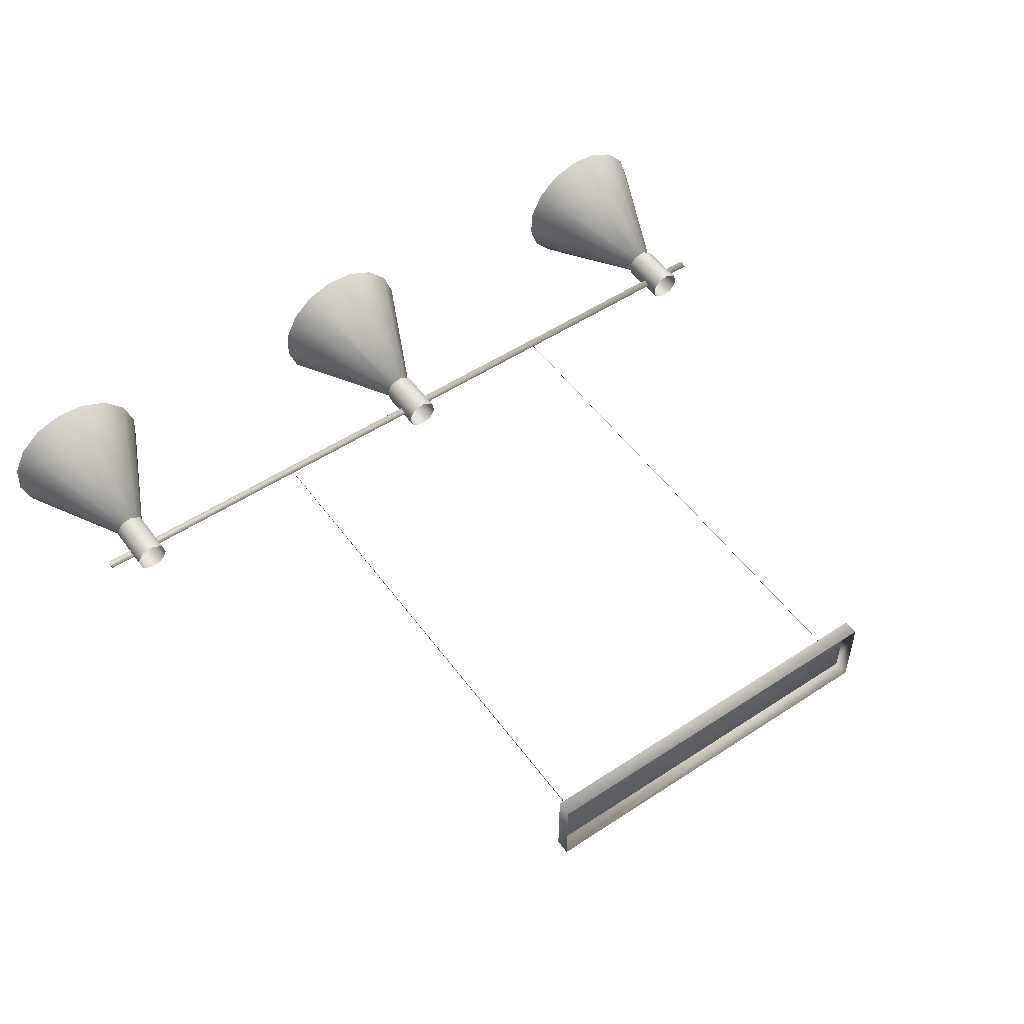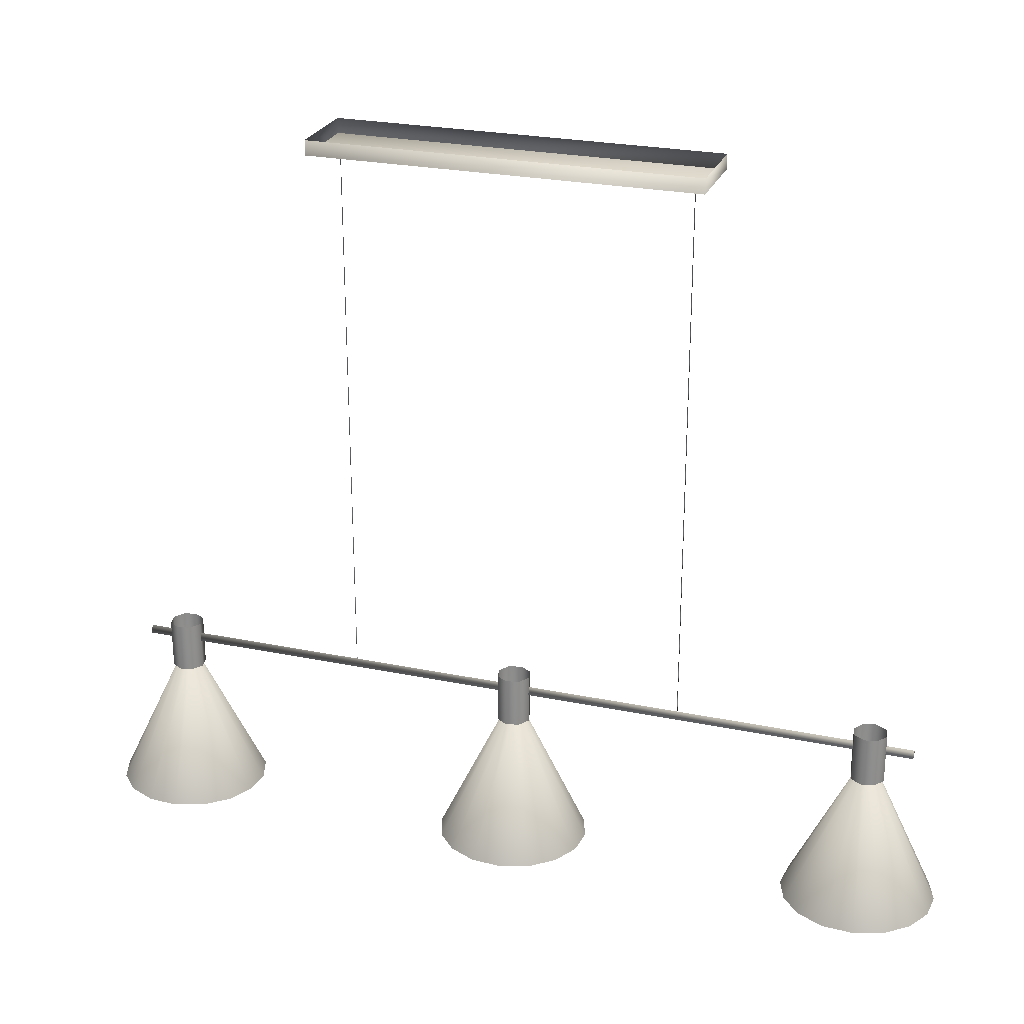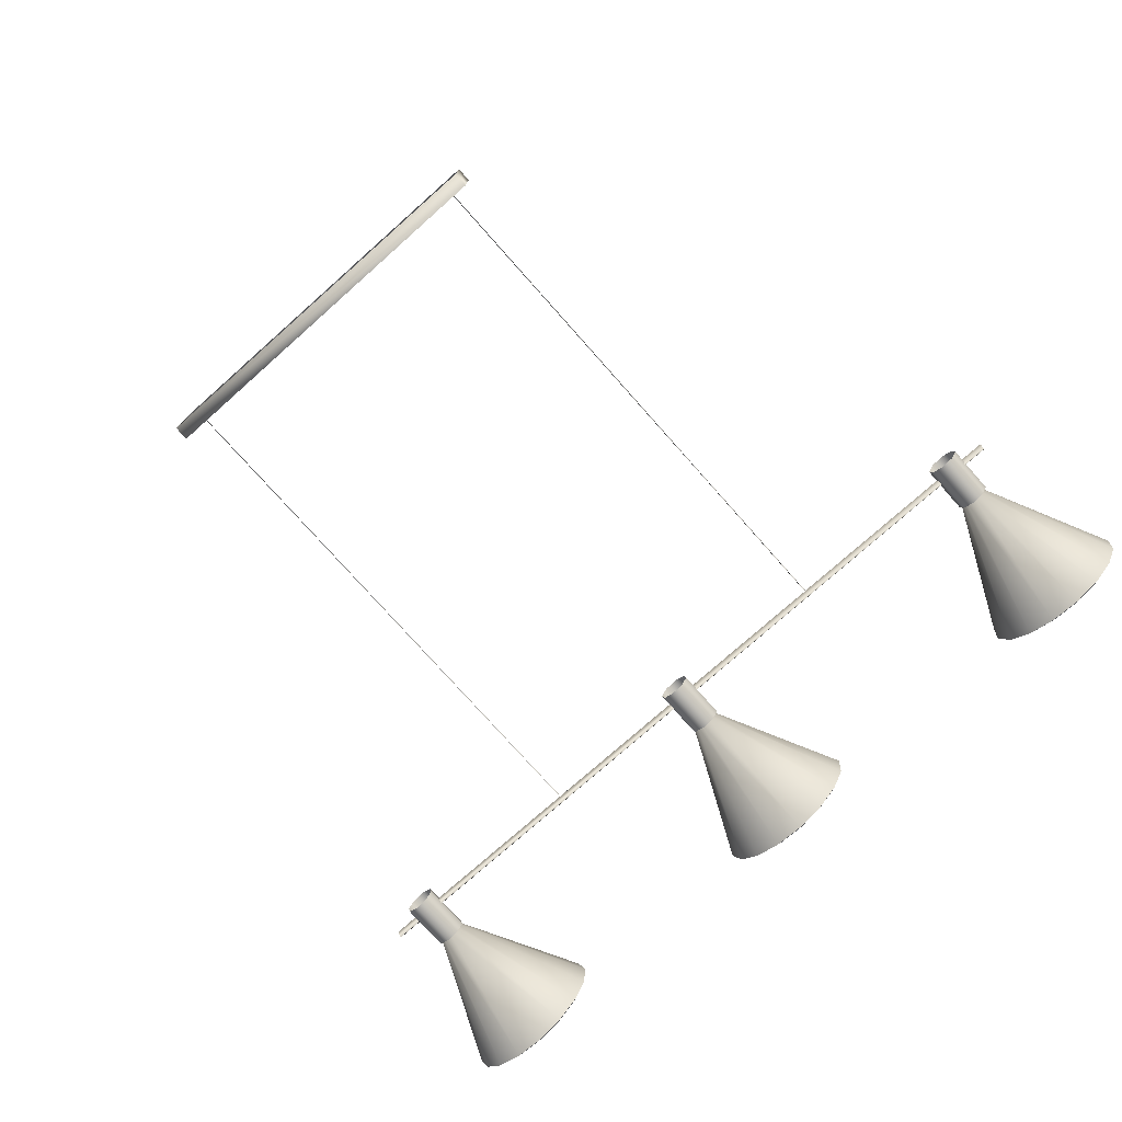
<metadata>
{"format":"obj","ext":"obj","renderer":"f3d","projection":"perspective","resolution":1024,"background":"white","views":[{"elev":52.4,"azim":144.7,"up":"+Z"},{"elev":25.2,"azim":18.5,"up":"+Y"},{"elev":-76.0,"azim":-138.4,"up":"+Z"}]}
</metadata>
<code>
o Ceiling_Lamp.009
v 0.5061 0.1601 0.02041
v 0.5022 0.1601 0.003242
v 0.4967 0.1601 0.03495
v 0.5062 0.1436 0.02036
v 0.4964 0.1436 0.03527
v 0.5062 0.1271 0.02041
v 0.5022 0.1436 0.003084
v 0.5023 0.1271 0.003117
v 0.4872 0.1436 -0.006009
v 0.4872 0.1271 -0.006015
v 0.4704 0.1436 -0.001741
v 0.4876 0.1602 -0.005805
v 0.4709 0.1602 -0.001895
v 0.4618 0.1601 0.01267
v 0.4653 0.1601 0.02895
v 0.4616 0.1436 0.01271
v 0.4616 0.1271 0.0127
v 0.4653 0.1436 0.0291
v 0.4653 0.1271 0.02916
v 0.4793 0.1436 0.03848
v 0.4797 0.1601 0.03849
v 0.4793 0.127 0.03849
v 0.4963 0.127 0.03526
v 0.4796 0.1105 0.03853
v 0.4654 0.1105 0.02921
v 0.4965 0.1105 0.03515
v 0.4799 0.09396 0.03845
v 0.4967 0.09397 0.0349
v 0.4655 0.09397 0.02921
v 0.4813 0.09381 0.02994
v 0.4917 0.09381 0.02783
v 0.4725 0.09381 0.02419
v 0.4703 0.09382 0.01394
v 0.4618 0.09399 0.01262
v 0.4759 0.09383 0.005021
v 0.471 0.094 -0.002075
v 0.4862 0.09383 0.002647
v 0.4953 0.09383 0.008328
v 0.4878 0.094 -0.005848
v 0.5022 0.094 0.003192
v 0.4875 0.1105 -0.005999
v 0.5023 0.1105 0.003186
v 0.4706 0.1105 -0.001928
v 0.4617 0.1105 0.01261
v 0.4705 0.1271 -0.001797
v 0.5062 0.1105 0.02036
v 0.5061 0.09398 0.02026
v 0.4976 0.09382 0.01893
v -0.2498 0.8879 -0.03584
v -0.2498 0.8878 0.06988
v -0.2496 0.8685 0.06971
v -0.2496 0.8686 -0.03571
v 0.2529 0.8686 -0.03571
v 0.253 0.8879 -0.03584
v 0.253 0.8878 0.06988
v 0.2529 0.8685 0.06971
v -0.2252 0.1371 0.01566
v -0.2252 0.8692 0.01631
v -0.2246 0.1371 0.01708
v -0.2256 0.1371 0.01667
v -0.2256 0.8692 0.01731
v -0.2246 0.8692 0.01773
v 0.2287 0.1371 0.01561
v 0.2287 0.8696 0.01625
v 0.2287 0.1371 0.01714
v 0.2279 0.1371 0.01637
v 0.2279 0.8696 0.01702
v 0.2287 0.8696 0.01778
v -0.5361 0.1386 0.009977
v 0.5414 0.1386 0.009977
v -0.5361 0.1344 0.02151
v -0.5361 0.1444 0.01724
v 0.5414 0.1444 0.01724
v 0.5414 0.1344 0.02151
v -0.4565 -0.08214 -0.07638
v -0.4208 -0.08203 -0.05943
v -0.4961 -0.08221 -0.0789
v -0.4771 0.09825 0.002506
v -0.4588 -0.08609 -0.06749
v -0.4263 -0.08601 -0.05206
v -0.4949 -0.08618 -0.0698
v -0.4813 0.09434 0.01745
v -0.5293 -0.08625 -0.05858
v -0.4705 -0.08613 0.1051
v -0.3937 -0.08589 0.04022
v -0.5392 -0.08625 0.08744
v -0.4362 -0.08605 0.09384
v -0.4027 -0.08594 -0.0262
v -0.3913 -0.0859 0.006154
v -0.5742 -0.08631 0.0291
v -0.5068 -0.08619 0.1027
v -0.5719 -0.08629 -0.004948
v -0.4093 -0.08594 0.0709
v -0.5562 -0.08628 -0.03576
v -0.5629 -0.0863 0.06147
v -0.5707 -0.0822 0.06612
v -0.5446 -0.08221 0.09478
v -0.5833 -0.08217 0.03032
v -0.4952 0.09814 0.02511
v -0.4972 0.09813 0.01943
v -0.4911 0.09817 0.02964
v -0.4854 0.0982 0.03233
v -0.5091 -0.08222 0.1116
v -0.4791 0.09824 0.03273
v -0.4693 -0.08218 0.1142
v -0.4731 0.09828 0.03077
v -0.4318 -0.08208 0.1018
v -0.4684 0.09831 0.02676
v -0.4657 0.09833 0.02137
v -0.4021 -0.08194 0.07658
v -0.3849 -0.08185 0.04265
v -0.3823 -0.08185 0.004929
v -0.3948 -0.08192 -0.03089
v -0.4653 0.09833 0.01539
v -0.4673 0.09832 0.009718
v -0.4714 0.09829 0.005189
v -0.4968 0.09813 0.01347
v -0.4941 0.09815 0.008081
v -0.5807 -0.08217 -0.007363
v -0.5633 -0.0822 -0.04142
v -0.5338 -0.08224 -0.06656
v -0.4894 0.09818 0.004072
v -0.4834 0.09821 0.002104
v 0.02718 -0.08214 -0.07638
v 0.06288 -0.08203 -0.05943
v -0.01239 -0.08221 -0.0789
v 0.006619 0.09825 0.002506
v 0.02489 -0.08609 -0.06749
v 0.05741 -0.08601 -0.05206
v -0.01121 -0.08618 -0.0698
v 0.002361 0.09434 0.01745
v 0.07439 -0.08594 0.0709
v -0.0882 -0.08629 -0.004948
v 0.04745 -0.08605 0.09384
v -0.05547 -0.08625 0.08744
v -0.04559 -0.08625 -0.05858
v -0.09054 -0.08631 0.0291
v -0.02314 -0.08619 0.1027
v 0.08099 -0.08594 -0.0262
v -0.07248 -0.08628 -0.03576
v 0.09235 -0.0859 0.006154
v -0.07919 -0.0863 0.06147
v 0.09001 -0.08589 0.04022
v 0.01322 -0.08613 0.1051
v 0.01437 -0.08218 0.1142
v 0.05193 -0.08208 0.1018
v -0.02545 -0.08222 0.1116
v 0.004566 0.09824 0.03273
v 0.01055 0.09828 0.03077
v -0.001757 0.0982 0.03233
v -0.007417 0.09817 0.02964
v -0.01155 0.09814 0.02511
v -0.06093 -0.08221 0.09478
v -0.08703 -0.0822 0.06612
v -0.09957 -0.08217 0.03032
v -0.09698 -0.08217 -0.007363
v -0.01354 0.09813 0.01943
v -0.01313 0.09813 0.01347
v -0.0104 0.09815 0.008081
v -0.07966 -0.0822 -0.04142
v -0.005694 0.09818 0.004072
v -0.05008 -0.08224 -0.06656
v 0.000299 0.09821 0.002104
v 0.01525 0.09831 0.02676
v 0.08159 -0.08194 0.07658
v 0.01799 0.09833 0.02137
v 0.0184 0.09833 0.01539
v 0.09883 -0.08185 0.04265
v 0.1014 -0.08185 0.004929
v 0.08885 -0.08192 -0.03089
v 0.0164 0.09832 0.009718
v 0.01227 0.09829 0.005189
v 0.5079 -0.08214 -0.07638
v 0.5436 -0.08203 -0.05943
v 0.4683 -0.08221 -0.0789
v 0.4873 0.09825 0.002506
v 0.5056 -0.08609 -0.06749
v 0.5381 -0.08601 -0.05206
v 0.4695 -0.08618 -0.0698
v 0.4831 0.09434 0.01745
v 0.5707 -0.08589 0.04022
v 0.3925 -0.08629 -0.004948
v 0.5731 -0.0859 0.006154
v 0.4082 -0.08628 -0.03576
v 0.4351 -0.08625 -0.05858
v 0.4939 -0.08613 0.1051
v 0.5282 -0.08605 0.09384
v 0.4576 -0.08619 0.1027
v 0.5551 -0.08594 0.0709
v 0.5617 -0.08594 -0.0262
v 0.4015 -0.0863 0.06147
v 0.3902 -0.08631 0.0291
v 0.4252 -0.08625 0.08744
v 0.4198 -0.08221 0.09478
v 0.4553 -0.08222 0.1116
v 0.3937 -0.0822 0.06612
v 0.4733 0.09817 0.02964
v 0.4789 0.0982 0.03233
v 0.4692 0.09814 0.02511
v 0.4672 0.09813 0.01943
v 0.4676 0.09813 0.01347
v 0.3811 -0.08217 0.03032
v 0.3837 -0.08217 -0.007363
v 0.401 -0.0822 -0.04142
v 0.4306 -0.08224 -0.06656
v 0.4703 0.09815 0.008081
v 0.475 0.09818 0.004072
v 0.481 0.09821 0.002104
v 0.4853 0.09824 0.03273
v 0.4951 -0.08218 0.1142
v 0.4913 0.09828 0.03077
v 0.5326 -0.08208 0.1018
v 0.496 0.09831 0.02676
v 0.5623 -0.08194 0.07658
v 0.4987 0.09833 0.02137
v 0.5795 -0.08185 0.04265
v 0.4991 0.09833 0.01539
v 0.4971 0.09832 0.009718
v 0.5821 -0.08185 0.004929
v 0.5696 -0.08192 -0.03089
v 0.493 0.09829 0.005189
v -0.4598 0.1601 0.02041
v -0.4637 0.1601 0.003242
v -0.4692 0.1601 0.03495
v -0.4597 0.1436 0.02036
v -0.4695 0.1436 0.03527
v -0.4597 0.1271 0.02041
v -0.4636 0.1436 0.003084
v -0.4636 0.1271 0.003117
v -0.4787 0.1436 -0.006009
v -0.4786 0.1271 -0.006015
v -0.4955 0.1436 -0.001741
v -0.4783 0.1602 -0.005805
v -0.495 0.1602 -0.001895
v -0.5041 0.1601 0.01267
v -0.5006 0.1601 0.02895
v -0.5042 0.1436 0.01271
v -0.5042 0.1271 0.0127
v -0.5006 0.1436 0.0291
v -0.5006 0.1271 0.02916
v -0.4866 0.1436 0.03848
v -0.4861 0.1601 0.03849
v -0.4865 0.127 0.03849
v -0.4695 0.127 0.03526
v -0.4863 0.1105 0.03853
v -0.5005 0.1105 0.02921
v -0.4694 0.1105 0.03515
v -0.486 0.09396 0.03845
v -0.4692 0.09397 0.0349
v -0.5004 0.09397 0.02921
v -0.4846 0.09381 0.02994
v -0.4933 0.09381 0.02419
v -0.4742 0.09381 0.02783
v -0.4683 0.09382 0.01893
v -0.4706 0.09383 0.008328
v -0.4598 0.09398 0.02026
v -0.4597 0.1105 0.02036
v -0.4637 0.094 0.003192
v -0.4635 0.1105 0.003186
v -0.4781 0.094 -0.005848
v -0.4784 0.1105 -0.005999
v -0.4949 0.094 -0.002075
v -0.4797 0.09383 0.002647
v -0.49 0.09383 0.005021
v -0.4956 0.09382 0.01394
v -0.5041 0.09399 0.01262
v -0.5042 0.1105 0.01261
v -0.4953 0.1105 -0.001928
v -0.4954 0.1271 -0.001797
v 0.02377 0.1601 0.02041
v 0.01987 0.1601 0.003242
v 0.01434 0.1601 0.03495
v 0.02389 0.1436 0.02036
v 0.01405 0.1436 0.03527
v 0.02388 0.1271 0.02041
v 0.01992 0.1436 0.003084
v 0.01996 0.1271 0.003117
v 0.004834 0.1436 -0.006009
v 0.004918 0.1271 -0.006015
v -0.0119 0.1436 -0.001741
v 0.005281 0.1602 -0.005805
v -0.01147 0.1602 -0.001895
v -0.02054 0.1601 0.01267
v -0.01703 0.1601 0.02895
v -0.02068 0.1436 0.01271
v -0.02068 0.1271 0.0127
v -0.01706 0.1436 0.0291
v -0.017 0.1271 0.02916
v -0.003053 0.1436 0.03848
v -0.002581 0.1601 0.03849
v -0.002979 0.127 0.03849
v 0.01402 0.127 0.03526
v -0.002733 0.1105 0.03853
v -0.01695 0.1105 0.02921
v 0.01418 0.1105 0.03515
v -0.002466 0.09396 0.03845
v 0.01433 0.09397 0.0349
v -0.0168 0.09397 0.02921
v -0.001017 0.09381 0.02994
v 0.009386 0.09381 0.02783
v -0.009781 0.09381 0.02419
v -0.01202 0.09382 0.01394
v -0.02054 0.09399 0.01262
v -0.006398 0.09383 0.005021
v -0.01132 0.094 -0.002075
v 0.003891 0.09383 0.002647
v 0.01296 0.09383 0.008328
v 0.005441 0.094 -0.005848
v 0.01988 0.094 0.003192
v 0.005129 0.1105 -0.005999
v 0.02002 0.1105 0.003186
v -0.01169 0.1105 -0.001928
v -0.02066 0.1105 0.01261
v -0.01185 0.1271 -0.001797
v 0.02388 0.1105 0.02036
v 0.02378 0.09398 0.02026
v 0.01526 0.09382 0.01893
v -0.5546 -0.04809 0.02664
v -0.5527 -0.04809 -0.000211
v 0.5009 -0.04809 -0.0496
v 0.5265 -0.04809 -0.03744
v 0.4724 -0.04809 -0.05139
v 0.5523 -0.04809 0.03544
v 0.54 -0.04809 0.05968
v 0.5542 -0.04809 0.008524
v 0.04584 -0.04809 -0.03744
v 0.02015 -0.04809 -0.0496
v 0.4098 -0.04809 0.02664
v -0.008348 -0.04809 -0.05139
v -0.4728 -0.04809 0.0866
v 0.03797 -0.04809 0.07777
v 0.4117 -0.04809 -0.000211
v 0.05927 -0.04809 0.05968
v 0.424 -0.04809 -0.02451
v 0.07163 -0.04809 0.03544
v -0.4635 -0.04809 -0.0496
v 0.5452 -0.04809 -0.01704
v -0.05666 -0.04809 -0.02451
v -0.492 -0.04809 -0.05139
v -0.06905 -0.04809 -0.000212
v -0.5191 -0.04809 -0.04251
v 0.4452 -0.04809 -0.04251
v -0.07089 -0.04809 0.02663
v -0.5403 -0.04809 -0.02451
v 0.4916 -0.04809 0.0866
v 0.01093 -0.04809 0.08659
v 0.4629 -0.04809 0.08475
v 0.5187 -0.04809 0.07777
v -0.06194 -0.04809 0.05216
v -0.5014 -0.04809 0.08475
v -0.04325 -0.04809 0.07265
v -0.4457 -0.04809 0.07777
v -0.01776 -0.04809 0.08474
v -0.4102 -0.04809 0.008524
v 0.4375 -0.04809 0.07265
v -0.03546 -0.04809 -0.04251
v -0.4121 -0.04809 0.03544
v 0.4188 -0.04809 0.05216
v -0.4244 -0.04809 0.05968
v -0.5269 -0.04809 0.07265
v -0.4379 -0.04809 -0.03744
v 0.06448 -0.04809 -0.01704
v -0.5456 -0.04809 0.05216
v 0.07347 -0.04809 0.008523
v -0.4192 -0.04809 -0.01704
f 4 7 2 1
f 3 5 4 1
f 4 5 23 6
f 4 6 8 7
f 7 8 10 9
f 7 9 12 2
f 9 10 45 11
f 9 11 13 12
f 11 16 14 13
f 16 18 15 14
f 16 17 19 18
f 11 45 17 16
f 18 19 22 20
f 18 20 21 15
f 3 21 20 5
f 22 23 5 20
f 22 24 26 23
f 22 19 25 24
f 29 27 24 25
f 26 24 27 28
f 30 31 28 27
f 29 32 30 27
f 29 34 33 32
f 35 33 34 36
f 37 35 36 39
f 38 37 39 40
f 42 40 39 41
f 41 39 36 43
f 41 43 45 10
f 42 41 10 8
f 43 44 17 45
f 43 36 34 44
f 44 25 19 17
f 44 34 29 25
f 46 42 8 6
f 46 47 40 42
f 26 46 6 23
f 26 28 47 46
f 31 48 47 28
f 48 38 40 47
f 52 51 50 49
f 52 49 54 53
f 51 56 55 50
f 51 52 53 56
f 53 54 55 56
f 61 58 57 60
f 62 59 57 58
f 62 61 60 59
f 67 64 63 66
f 64 68 65 63
f 68 67 66 65
f 70 74 71 69
f 73 70 69 72
f 74 73 72 71
f 73 74 70
f 75 76 80 79
f 123 78 75 77
f 77 75 79 81
f 168 166 164 165
f 79 80 361 336
f 79 336 339 81
f 83 81 339 341
f 94 83 341 344
f 84 91 350 330
f 87 84 330 352
f 89 85 357 354
f 85 93 359 357
f 86 95 363 360
f 91 86 360 350
f 80 88 365 361
f 93 87 352 359
f 88 89 354 365
f 95 90 318 363
f 90 92 319 318
f 92 94 344 319
f 97 96 95 86
f 96 98 90 95
f 195 198 197 194
f 199 200 202 196
f 205 207 208 175
f 208 176 173 175
f 146 149 148 145
f 154 152 157 155
f 112 114 109 111
f 111 110 93 85
f 110 107 87 93
f 112 111 85 89
f 113 115 114 112
f 113 112 89 88
f 76 116 115 113
f 157 158 156 155
f 76 113 88 80
f 107 105 84 87
f 105 103 91 84
f 103 97 86 91
f 117 118 120 119
f 97 101 99 96
f 98 119 92 90
f 119 120 94 92
f 120 121 83 94
f 197 199 196 194
f 121 77 81 83
f 160 159 161 162
f 124 125 129 128
f 201 206 204 203
f 126 124 128 130
f 103 102 101 97
f 131 327 326
f 131 329 327
f 131 333 331
f 131 335 333
f 131 340 338
f 131 343 340
f 131 331 346
f 131 351 349
f 131 353 351
f 131 356 329
f 131 338 356
f 131 349 343
f 131 326 362
f 131 346 353
f 131 362 364
f 131 364 335
f 146 145 144 134
f 145 147 138 144
f 148 150 147 145
f 150 151 153 147
f 151 152 154 153
f 75 78 116 76
f 147 153 135 138
f 153 154 142 135
f 154 155 137 142
f 111 109 108 110
f 155 156 133 137
f 98 100 117 119
f 161 163 126 162
f 202 200 201 203
f 164 149 146 165
f 160 162 136 140
f 162 126 130 136
f 156 160 140 133
f 169 167 166 168
f 158 159 160 156
f 170 171 167 169
f 169 168 143 141
f 168 165 132 143
f 170 169 141 139
f 172 171 170 125
f 125 170 139 129
f 99 100 98 96
f 165 146 134 132
f 173 174 178 177
f 104 102 103 105
f 175 173 177 179
f 218 217 219 220
f 177 178 321 320
f 177 320 322 179
f 181 189 324 323
f 183 181 323 325
f 192 182 332 328
f 182 184 334 332
f 190 183 325 337
f 184 185 342 334
f 185 179 322 342
f 186 188 347 345
f 187 186 345 348
f 189 187 348 324
f 188 193 355 347
f 178 190 337 321
f 193 191 358 355
f 191 192 328 358
f 195 194 193 188
f 194 196 191 193
f 118 122 121 120
f 174 221 218 220
f 173 176 221 174
f 124 127 172 125
f 196 202 192 191
f 202 203 182 192
f 203 204 184 182
f 126 163 127 124
f 204 205 185 184
f 216 215 213 214
f 210 209 198 195
f 205 175 179 185
f 212 211 209 210
f 214 213 211 212
f 206 207 205 204
f 219 217 215 216
f 106 104 105 107
f 220 219 183 190
f 219 216 181 183
f 174 220 190 178
f 122 123 77 121
f 216 214 189 181
f 214 212 187 189
f 212 210 186 187
f 210 195 188 186
f 225 228 223 222
f 224 226 225 222
f 225 226 244 227
f 225 227 229 228
f 228 229 231 230
f 228 230 233 223
f 230 231 269 232
f 230 232 234 233
f 232 237 235 234
f 237 239 236 235
f 237 238 240 239
f 232 269 238 237
f 239 240 243 241
f 239 241 242 236
f 224 242 241 226
f 243 244 226 241
f 243 245 247 244
f 243 240 246 245
f 250 248 245 246
f 247 245 248 249
f 251 253 249 248
f 250 252 251 248
f 253 254 256 249
f 254 255 258 256
f 247 249 256 257
f 257 256 258 259
f 259 258 260 261
f 255 263 260 258
f 261 260 262 268
f 263 264 262 260
f 264 265 266 262
f 250 266 265 252
f 268 262 266 267
f 267 266 250 246
f 267 246 240 238
f 268 267 238 269
f 261 268 269 231
f 259 261 231 229
f 257 259 229 227
f 247 257 227 244
f 273 276 271 270
f 272 274 273 270
f 273 274 292 275
f 273 275 277 276
f 276 277 279 278
f 276 278 281 271
f 278 279 314 280
f 278 280 282 281
f 280 285 283 282
f 285 287 284 283
f 285 286 288 287
f 280 314 286 285
f 287 288 291 289
f 287 289 290 284
f 272 290 289 274
f 291 292 274 289
f 291 293 295 292
f 291 288 294 293
f 298 296 293 294
f 295 293 296 297
f 299 300 297 296
f 298 301 299 296
f 298 303 302 301
f 304 302 303 305
f 306 304 305 308
f 307 306 308 309
f 311 309 308 310
f 310 308 305 312
f 310 312 314 279
f 311 310 279 277
f 312 313 286 314
f 312 305 303 313
f 313 294 288 286
f 313 303 298 294
f 315 311 277 275
f 315 316 309 311
f 295 315 275 292
f 295 297 316 315
f 300 317 316 297
f 317 307 309 316
f 110 108 106 107
f 323 324 180
f 325 323 180
f 328 332 180
f 337 325 180
f 342 322 180
f 345 347 180
f 334 342 180
f 324 348 180
f 347 355 180
f 355 358 180
f 358 328 180
f 348 345 180
f 326 327 128 129
f 327 329 130 128
f 331 333 132 134
f 333 335 143 132
f 338 340 133 140
f 340 343 137 133
f 349 351 135 142
f 329 356 136 130
f 356 338 140 136
f 321 337 180
f 343 349 142 137
f 362 326 129 139
f 353 346 144 138
f 364 362 139 141
f 335 364 141 143
f 322 320 180
f 336 361 82
f 346 331 134 144
f 339 336 82
f 341 339 82
f 344 341 82
f 330 350 82
f 352 330 82
f 354 357 82
f 357 359 82
f 360 363 82
f 350 360 82
f 361 365 82
f 351 353 138 135
f 359 352 82
f 365 354 82
f 363 318 82
f 318 319 82
f 319 344 82
f 332 334 180
f 320 321 180

</code>
